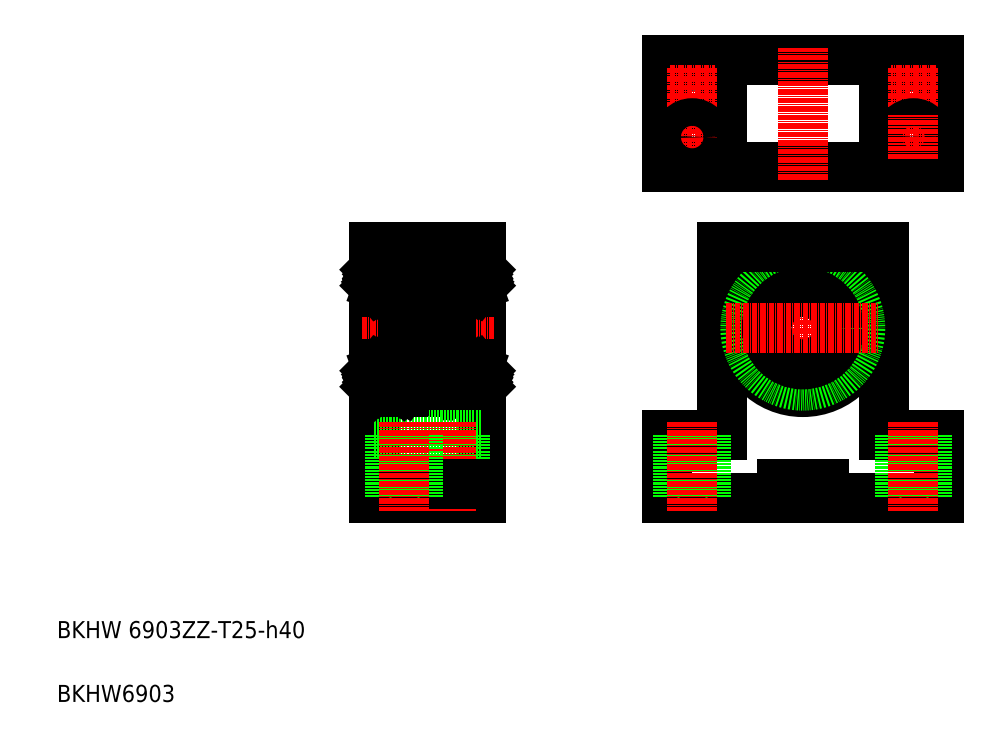
<metadata>
{"format":"dxf","ext":"dxf","renderer":"ezdxf+matplotlib","layout":"modelspace","background":"white","min_lineweight":24,"dpi":150}
</metadata>
<code>
0
SECTION
2
ENTITIES
0
LINE
8
0
10
153.3
20
160.8
30
0
11
185.3
21
160.8
31
0
0
LINE
8
0
10
185.3
20
135.8
30
0
11
153.3
21
135.8
31
0
0
LINE
8
0
10
109.6
20
116.8
30
0
11
109.6
21
97.84
31
0
0
LINE
8
0
10
84.63
20
97.84
30
0
11
84.63
21
116.8
31
0
0
TEXT
8
0
10
10
20
10
30
0
40
4
1
BKHW6903
0
TEXT
8
0
10
10
20
25
30
0
40
4
1
BKHW 6903ZZ-T25-h40
0
LINE
8
0
10
84.63
20
97.84
30
0
11
84.63
21
57.84
31
0
0
LINE
8
0
10
109.6
20
57.84
30
0
11
109.6
21
97.84
31
0
0
LINE
8
0
10
84.63
20
57.84
30
0
11
109.6
21
57.84
31
0
0
LINE
8
CENTER
10
81.63
20
97.84
30
0
11
112.6
21
97.84
31
0
0
LINE
8
0
10
91.63
20
84.34
30
0
11
102.6
21
84.34
31
0
0
LINE
8
0
10
217.3
20
160.8
30
0
11
185.3
21
160.8
31
0
0
LINE
8
0
10
185.3
20
135.8
30
0
11
217.3
21
135.8
31
0
0
LINE
8
0
10
84.63
20
116.8
30
0
11
109.6
21
116.8
31
0
0
LINE
8
0
10
91.63
20
111.3
30
0
11
102.6
21
111.3
31
0
0
LINE
8
0
10
217.3
20
135.8
30
0
11
217.3
21
160.8
31
0
0
LINE
8
0
10
204.3
20
160.8
30
0
11
204.3
21
135.8
31
0
0
LINE
8
0
10
166.3
20
160.8
30
0
11
166.3
21
135.8
31
0
0
LINE
8
CENTER
10
185.3
20
115.8
30
0
11
185.3
21
79.84
31
0
0
CIRCLE
8
0
10
185.3
20
97.84
30
0
40
15
0
LINE
8
0
10
166.3
20
72.84
30
0
11
166.3
21
116.8
31
0
0
LINE
8
0
10
204.3
20
72.84
30
0
11
204.3
21
116.8
31
0
0
CIRCLE
8
0
10
185.3
20
97.84
30
0
40
13.5
0
CIRCLE
8
0
10
185.3
20
97.84
30
0
40
8.5
0
LINE
8
0
10
190.3
20
57.84
30
0
11
217.3
21
57.84
31
0
0
LINE
8
0
10
217.3
20
72.84
30
0
11
204.3
21
72.84
31
0
0
LINE
8
CENTER
10
167.3
20
97.84
30
0
11
203.3
21
97.84
31
0
0
LINE
8
0
10
180.3
20
57.84
30
0
11
153.3
21
57.84
31
0
0
LINE
8
0
10
153.3
20
72.84
30
0
11
166.3
21
72.84
31
0
0
LINE
8
0
10
153.3
20
57.84
30
0
11
153.3
21
72.84
31
0
0
LINE
8
0
10
217.3
20
57.84
30
0
11
217.3
21
72.84
31
0
0
LINE
8
0
10
166.3
20
116.8
30
0
11
185.3
21
116.8
31
0
0
LINE
8
0
10
204.3
20
116.8
30
0
11
185.3
21
116.8
31
0
0
LINE
8
0
10
153.3
20
135.8
30
0
11
153.3
21
160.8
31
0
0
LINE
8
0
10
102.6
20
112.5
30
0
11
102.6
21
97.84
31
0
0
LINE
8
0
10
102.6
20
83.14
30
0
11
102.6
21
97.84
31
0
0
CIRCLE
8
0
10
106.1
20
86.24
30
0
40
2
0
LINE
8
0
10
102.9
20
82.84
30
0
11
109.3
21
82.84
31
0
0
LINE
8
0
10
109.3
20
89.34
30
0
11
102.9
21
89.34
31
0
0
LINE
8
0
10
103.4
20
87.34
30
0
11
103.4
21
85.21
31
0
0
LINE
8
0
10
103.2
20
85.15
30
0
11
103.2
21
87.34
31
0
0
LINE
8
0
10
84.63
20
82.09
30
0
11
84.63
21
82.09
31
0
0
LINE
8
0
10
103.1
20
84.44
30
0
11
103.2
21
84.32
31
0
0
LINE
8
0
10
103.2
20
84.32
30
0
11
103.1
21
84.25
31
0
0
LINE
8
0
10
103.1
20
84.25
30
0
11
103.2
21
84.07
31
0
0
ARC
8
0
10
103.3
20
84.15
30
0
40
0.2989
50
210
51
0
0
ARC
8
0
10
103.1
20
84.25
30
0
40
0.1333
50
120
51
210
0
LINE
8
0
10
102.7
20
84.19
30
0
11
103
21
84.19
31
0
0
LINE
8
0
10
103
20
84.19
30
0
11
103.1
21
84
31
0
0
ARC
8
0
10
102.9
20
83.14
30
0
40
0.3
50
180
51
270
0
LINE
8
0
10
103
20
84.37
30
0
11
103.1
21
84.44
31
0
0
LINE
8
0
10
102.6
20
84.09
30
0
11
102.7
21
84.19
31
0
0
LINE
8
0
10
103.5
20
84.89
30
0
11
103.2
21
85.15
31
0
0
LINE
8
0
10
103.5
20
84.15
30
0
11
103.5
21
84.89
31
0
0
LINE
8
0
10
103.6
20
84.15
30
0
11
103.6
21
84.94
31
0
0
LINE
8
0
10
103.6
20
84.79
30
0
11
103.7
21
84.89
31
0
0
ARC
8
0
10
103.3
20
84.15
30
0
40
0.1656
50
210
51
0
0
LINE
8
0
10
103.6
20
84.94
30
0
11
103.4
21
85.21
31
0
0
LINE
8
0
10
103.7
20
84.89
30
0
11
104.7
21
84.89
31
0
0
LINE
8
0
10
103
20
87.74
30
0
11
103.2
21
88
31
0
0
LINE
8
0
10
102.6
20
87.84
30
0
11
102.7
21
87.74
31
0
0
LINE
8
0
10
102.7
20
87.74
30
0
11
103
21
87.74
31
0
0
ARC
8
0
10
102.9
20
89.04
30
0
40
0.3
50
90
51
180
0
LINE
8
0
10
103.6
20
87.92
30
0
11
103.7
21
87.63
31
0
0
LINE
8
0
10
103.4
20
87.47
30
0
11
103.6
21
87.47
31
0
0
LINE
8
0
10
103.6
20
87.47
30
0
11
103.6
21
87.34
31
0
0
LINE
8
0
10
103.6
20
87.34
30
0
11
103.4
21
87.34
31
0
0
LINE
8
0
10
103.7
20
87.63
30
0
11
103.8
21
87.54
31
0
0
ARC
8
0
10
103.4
20
87.34
30
0
40
0.1333
50
90
51
180
0
ARC
8
0
10
103.4
20
87.86
30
0
40
0.2236
50
16.85
51
140
0
LINE
8
0
10
103.8
20
87.54
30
0
11
104.6
21
87.54
31
0
0
LINE
8
0
10
108.9
20
87.34
30
0
11
108.9
21
85.21
31
0
0
LINE
8
0
10
109
20
85.15
30
0
11
109
21
87.34
31
0
0
ARC
8
0
10
108.9
20
84.15
30
0
40
0.2989
50
180
51
330
0
ARC
8
0
10
108.9
20
84.15
30
0
40
0.1656
50
180
51
330
0
LINE
8
0
10
108.8
20
84.89
30
0
11
109
21
85.15
31
0
0
LINE
8
0
10
108.6
20
84.94
30
0
11
108.9
21
85.21
31
0
0
LINE
8
0
10
108.6
20
84.79
30
0
11
108.5
21
84.89
31
0
0
LINE
8
0
10
108.6
20
84.15
30
0
11
108.6
21
84.94
31
0
0
LINE
8
0
10
108.8
20
84.15
30
0
11
108.8
21
84.89
31
0
0
LINE
8
0
10
108.5
20
84.89
30
0
11
107.6
21
84.89
31
0
0
LINE
8
0
10
109.6
20
84.09
30
0
11
109.5
21
84.19
31
0
0
LINE
8
0
10
109.3
20
84.37
30
0
11
109.1
21
84.44
31
0
0
LINE
8
0
10
109.2
20
84.25
30
0
11
109.1
21
84.07
31
0
0
LINE
8
0
10
109.1
20
84.32
30
0
11
109.2
21
84.25
31
0
0
LINE
8
0
10
109.1
20
84.44
30
0
11
109.1
21
84.32
31
0
0
LINE
8
0
10
109.3
20
84.19
30
0
11
109.2
21
84
31
0
0
LINE
8
0
10
109.5
20
84.19
30
0
11
109.3
21
84.19
31
0
0
ARC
8
0
10
109.2
20
84.25
30
0
40
0.1333
50
330
51
60
0
ARC
8
0
10
109.3
20
83.14
30
0
40
0.3
50
270
51
0
0
ARC
8
0
10
108.9
20
87.86
30
0
40
0.2236
50
40
51
163.2
0
LINE
8
0
10
108.7
20
87.34
30
0
11
108.9
21
87.34
31
0
0
LINE
8
0
10
108.9
20
87.47
30
0
11
108.7
21
87.47
31
0
0
LINE
8
0
10
108.7
20
87.92
30
0
11
108.6
21
87.63
31
0
0
LINE
8
0
10
108.6
20
87.63
30
0
11
108.5
21
87.54
31
0
0
LINE
8
0
10
108.7
20
87.47
30
0
11
108.7
21
87.34
31
0
0
LINE
8
0
10
108.5
20
87.54
30
0
11
107.7
21
87.54
31
0
0
ARC
8
0
10
108.9
20
87.34
30
0
40
0.1333
50
5e-05
51
90
0
LINE
8
0
10
109.3
20
87.74
30
0
11
109.1
21
88
31
0
0
LINE
8
0
10
109.5
20
87.74
30
0
11
109.3
21
87.74
31
0
0
LINE
8
0
10
109.6
20
87.84
30
0
11
109.5
21
87.74
31
0
0
ARC
8
0
10
109.3
20
89.04
30
0
40
0.3
50
0
51
90
0
LINE
8
0
10
84.63
20
97.84
30
0
11
84.63
21
97.84
31
0
0
CIRCLE
8
0
10
106.1
20
109.4
30
0
40
2
0
LINE
8
0
10
109.3
20
106.3
30
0
11
102.9
21
106.3
31
0
0
LINE
8
0
10
102.9
20
112.8
30
0
11
109.3
21
112.8
31
0
0
LINE
8
0
10
103.2
20
110.5
30
0
11
103.2
21
108.3
31
0
0
LINE
8
0
10
103.4
20
108.3
30
0
11
103.4
21
110.5
31
0
0
ARC
8
0
10
102.9
20
106.6
30
0
40
0.3
50
180
51
270
0
LINE
8
0
10
103
20
107.9
30
0
11
103.2
21
107.7
31
0
0
LINE
8
0
10
102.7
20
107.9
30
0
11
103
21
107.9
31
0
0
LINE
8
0
10
102.6
20
107.8
30
0
11
102.7
21
107.9
31
0
0
ARC
8
0
10
103.4
20
107.8
30
0
40
0.2236
50
220
51
343.2
0
ARC
8
0
10
103.4
20
108.3
30
0
40
0.1333
50
180
51
270
0
LINE
8
0
10
103.7
20
108
30
0
11
103.8
21
108.1
31
0
0
LINE
8
0
10
103.6
20
108.3
30
0
11
103.4
21
108.3
31
0
0
LINE
8
0
10
103.6
20
108.2
30
0
11
103.6
21
108.3
31
0
0
LINE
8
0
10
103.4
20
108.2
30
0
11
103.6
21
108.2
31
0
0
LINE
8
0
10
103.6
20
107.8
30
0
11
103.7
21
108
31
0
0
LINE
8
0
10
103.8
20
108.1
30
0
11
104.6
21
108.1
31
0
0
ARC
8
0
10
103.3
20
111.5
30
0
40
0.2989
50
0
51
150
0
LINE
8
0
10
103.1
20
111.4
30
0
11
103.2
21
111.6
31
0
0
LINE
8
0
10
103.2
20
111.4
30
0
11
103.1
21
111.4
31
0
0
LINE
8
0
10
103.1
20
111.2
30
0
11
103.2
21
111.4
31
0
0
LINE
8
0
10
102.6
20
111.6
30
0
11
102.7
21
111.5
31
0
0
LINE
8
0
10
103
20
111.3
30
0
11
103.1
21
111.2
31
0
0
ARC
8
0
10
102.9
20
112.5
30
0
40
0.3
50
90
51
180
0
LINE
8
0
10
103
20
111.5
30
0
11
103.1
21
111.7
31
0
0
LINE
8
0
10
102.7
20
111.5
30
0
11
103
21
111.5
31
0
0
ARC
8
0
10
103.1
20
111.4
30
0
40
0.1333
50
150
51
240
0
ARC
8
0
10
103.3
20
111.5
30
0
40
0.1656
50
0
51
150
0
LINE
8
0
10
103.6
20
110.9
30
0
11
103.7
21
110.8
31
0
0
LINE
8
0
10
103.6
20
111.5
30
0
11
103.6
21
110.7
31
0
0
LINE
8
0
10
103.5
20
111.5
30
0
11
103.5
21
110.8
31
0
0
LINE
8
0
10
103.6
20
110.7
30
0
11
103.4
21
110.5
31
0
0
LINE
8
0
10
103.5
20
110.8
30
0
11
103.2
21
110.5
31
0
0
LINE
8
0
10
103.7
20
110.8
30
0
11
104.7
21
110.8
31
0
0
LINE
8
0
10
108.9
20
108.3
30
0
11
108.9
21
110.5
31
0
0
LINE
8
0
10
109
20
110.5
30
0
11
109
21
108.3
31
0
0
ARC
8
0
10
108.9
20
107.8
30
0
40
0.2236
50
196.8
51
320
0
LINE
8
0
10
108.9
20
108.2
30
0
11
108.7
21
108.2
31
0
0
LINE
8
0
10
108.7
20
108.3
30
0
11
108.9
21
108.3
31
0
0
LINE
8
0
10
108.7
20
108.2
30
0
11
108.7
21
108.3
31
0
0
LINE
8
0
10
108.6
20
108
30
0
11
108.5
21
108.1
31
0
0
LINE
8
0
10
108.7
20
107.8
30
0
11
108.6
21
108
31
0
0
LINE
8
0
10
108.5
20
108.1
30
0
11
107.7
21
108.1
31
0
0
ARC
8
0
10
109.3
20
106.6
30
0
40
0.3
50
270
51
0
0
ARC
8
0
10
108.9
20
108.3
30
0
40
0.1333
50
270
51
360
0
LINE
8
0
10
109.6
20
107.8
30
0
11
109.5
21
107.9
31
0
0
LINE
8
0
10
109.5
20
107.9
30
0
11
109.3
21
107.9
31
0
0
LINE
8
0
10
109.3
20
107.9
30
0
11
109.1
21
107.7
31
0
0
ARC
8
0
10
108.9
20
111.5
30
0
40
0.1656
50
30
51
180
0
ARC
8
0
10
108.9
20
111.5
30
0
40
0.2989
50
30
51
180
0
LINE
8
0
10
108.8
20
110.8
30
0
11
109
21
110.5
31
0
0
LINE
8
0
10
108.6
20
110.7
30
0
11
108.9
21
110.5
31
0
0
LINE
8
0
10
108.8
20
111.5
30
0
11
108.8
21
110.8
31
0
0
LINE
8
0
10
108.6
20
111.5
30
0
11
108.6
21
110.7
31
0
0
LINE
8
0
10
108.6
20
110.9
30
0
11
108.5
21
110.8
31
0
0
LINE
8
0
10
108.5
20
110.8
30
0
11
107.6
21
110.8
31
0
0
ARC
8
0
10
109.3
20
112.5
30
0
40
0.3
50
0
51
90
0
ARC
8
0
10
109.2
20
111.4
30
0
40
0.1333
50
300
51
30
0
LINE
8
0
10
109.5
20
111.5
30
0
11
109.3
21
111.5
31
0
0
LINE
8
0
10
109.3
20
111.5
30
0
11
109.2
21
111.7
31
0
0
LINE
8
0
10
109.1
20
111.2
30
0
11
109.1
21
111.4
31
0
0
LINE
8
0
10
109.1
20
111.4
30
0
11
109.2
21
111.4
31
0
0
LINE
8
0
10
109.2
20
111.4
30
0
11
109.1
21
111.6
31
0
0
LINE
8
0
10
109.3
20
111.3
30
0
11
109.1
21
111.2
31
0
0
LINE
8
0
10
109.6
20
111.6
30
0
11
109.5
21
111.5
31
0
0
LINE
8
0
10
109.6
20
72.84
30
0
11
84.63
21
72.84
31
0
0
LINE
8
CENTER
10
185.3
20
132.8
30
0
11
185.3
21
163.8
31
0
0
LINE
8
0
10
105.9
20
72.84
30
0
11
105.9
21
57.84
31
0
0
LINE
8
0
10
99.38
20
72.84
30
0
11
99.38
21
57.84
31
0
0
LINE
8
CENTER
10
102.6
20
75.84
30
0
11
102.6
21
54.84
31
0
0
LINE
8
0
10
162.6
20
72.84
30
0
11
162.6
21
57.84
31
0
0
LINE
8
0
10
156.1
20
72.84
30
0
11
156.1
21
57.84
31
0
0
LINE
8
CENTER
10
159.3
20
75.84
30
0
11
159.3
21
54.84
31
0
0
LINE
8
0
10
214.6
20
72.84
30
0
11
214.6
21
57.84
31
0
0
LINE
8
0
10
208.1
20
72.84
30
0
11
208.1
21
57.84
31
0
0
LINE
8
CENTER
10
211.3
20
75.84
30
0
11
211.3
21
54.84
31
0
0
CIRCLE
8
0
10
159.3
20
153.8
30
0
40
3.25
0
LINE
8
CENTER
10
159.3
20
159
30
0
11
159.3
21
148.5
31
0
0
LINE
8
CENTER
10
154.1
20
153.8
30
0
11
164.6
21
153.8
31
0
0
CIRCLE
8
0
10
211.3
20
153.8
30
0
40
3.25
0
LINE
8
CENTER
10
211.3
20
159
30
0
11
211.3
21
148.5
31
0
0
LINE
8
CENTER
10
216.6
20
153.8
30
0
11
206.1
21
153.8
31
0
0
LINE
8
0
10
190.3
20
61.14
30
0
11
190.3
21
57.84
31
0
0
LINE
8
0
10
180.3
20
61.14
30
0
11
190.3
21
61.14
31
0
0
LINE
8
0
10
180.3
20
57.84
30
0
11
180.3
21
61.14
31
0
0
LINE
8
0
10
84.63
20
61.14
30
0
11
109.6
21
61.14
31
0
0
LINE
8
0
10
91.63
20
112.5
30
0
11
91.63
21
97.84
31
0
0
LINE
8
0
10
91.63
20
83.14
30
0
11
91.63
21
97.84
31
0
0
CIRCLE
8
0
10
88.13
20
86.24
30
0
40
2
0
LINE
8
0
10
90.7
20
87.92
30
0
11
90.6
21
87.63
31
0
0
LINE
8
0
10
85.57
20
87.92
30
0
11
85.67
21
87.63
31
0
0
LINE
8
0
10
90.9
20
87.34
30
0
11
90.9
21
85.21
31
0
0
LINE
8
0
10
91.03
20
85.15
30
0
11
91.03
21
87.34
31
0
0
LINE
8
0
10
91.14
20
84.44
30
0
11
91.07
21
84.32
31
0
0
LINE
8
0
10
91.07
20
84.32
30
0
11
91.19
21
84.25
31
0
0
LINE
8
0
10
91.19
20
84.25
30
0
11
91.08
21
84.07
31
0
0
ARC
8
0
10
90.93
20
84.15
30
0
40
0.2989
50
180
51
330
0
ARC
8
0
10
91.19
20
84.25
30
0
40
0.1333
50
330
51
60
0
LINE
8
0
10
91.53
20
84.19
30
0
11
91.3
21
84.19
31
0
0
LINE
8
0
10
91.3
20
84.19
30
0
11
91.19
21
84
31
0
0
ARC
8
0
10
91.33
20
83.14
30
0
40
0.3
50
270
51
7e-15
0
LINE
8
0
10
91.25
20
84.37
30
0
11
91.14
21
84.44
31
0
0
LINE
8
0
10
91.63
20
84.09
30
0
11
91.53
21
84.19
31
0
0
LINE
8
0
10
90.77
20
84.89
30
0
11
91.03
21
85.15
31
0
0
LINE
8
0
10
90.77
20
84.15
30
0
11
90.77
21
84.89
31
0
0
LINE
8
0
10
90.63
20
84.15
30
0
11
90.63
21
84.94
31
0
0
LINE
8
0
10
90.63
20
84.79
30
0
11
90.53
21
84.89
31
0
0
ARC
8
0
10
90.93
20
84.15
30
0
40
0.1656
50
180
51
330
0
LINE
8
0
10
90.63
20
84.94
30
0
11
90.9
21
85.21
31
0
0
LINE
8
0
10
90.53
20
84.89
30
0
11
89.61
21
84.89
31
0
0
LINE
8
0
10
90.9
20
87.47
30
0
11
90.7
21
87.47
31
0
0
LINE
8
0
10
90.7
20
87.47
30
0
11
90.7
21
87.34
31
0
0
LINE
8
0
10
90.7
20
87.34
30
0
11
90.9
21
87.34
31
0
0
LINE
8
0
10
90.6
20
87.63
30
0
11
90.5
21
87.54
31
0
0
ARC
8
0
10
90.9
20
87.34
30
0
40
0.1333
50
5e-05
51
90
0
LINE
8
0
10
90.5
20
87.54
30
0
11
89.65
21
87.54
31
0
0
LINE
8
0
10
85.37
20
87.34
30
0
11
85.37
21
85.21
31
0
0
LINE
8
0
10
85.23
20
85.15
30
0
11
85.23
21
87.34
31
0
0
ARC
8
0
10
85.34
20
84.15
30
0
40
0.2989
50
210
51
7e-15
0
ARC
8
0
10
85.34
20
84.15
30
0
40
0.1656
50
210
51
7e-15
0
LINE
8
0
10
85.5
20
84.89
30
0
11
85.23
21
85.15
31
0
0
LINE
8
0
10
85.63
20
84.94
30
0
11
85.37
21
85.21
31
0
0
LINE
8
0
10
85.63
20
84.79
30
0
11
85.73
21
84.89
31
0
0
LINE
8
0
10
85.63
20
84.15
30
0
11
85.63
21
84.94
31
0
0
LINE
8
0
10
85.5
20
84.15
30
0
11
85.5
21
84.89
31
0
0
LINE
8
0
10
85.73
20
84.89
30
0
11
86.66
21
84.89
31
0
0
LINE
8
0
10
84.63
20
84.09
30
0
11
84.73
21
84.19
31
0
0
LINE
8
0
10
85.02
20
84.37
30
0
11
85.13
21
84.44
31
0
0
LINE
8
0
10
85.08
20
84.25
30
0
11
85.19
21
84.07
31
0
0
LINE
8
0
10
85.2
20
84.32
30
0
11
85.08
21
84.25
31
0
0
LINE
8
0
10
85.13
20
84.44
30
0
11
85.2
21
84.32
31
0
0
LINE
8
0
10
84.97
20
84.19
30
0
11
85.08
21
84
31
0
0
LINE
8
0
10
84.73
20
84.19
30
0
11
84.97
21
84.19
31
0
0
ARC
8
0
10
85.08
20
84.25
30
0
40
0.1333
50
120
51
210
0
ARC
8
0
10
84.93
20
83.14
30
0
40
0.3
50
180
51
270
0
LINE
8
0
10
85.57
20
87.34
30
0
11
85.37
21
87.34
31
0
0
LINE
8
0
10
85.37
20
87.47
30
0
11
85.57
21
87.47
31
0
0
LINE
8
0
10
85.67
20
87.63
30
0
11
85.77
21
87.54
31
0
0
LINE
8
0
10
85.57
20
87.47
30
0
11
85.57
21
87.34
31
0
0
LINE
8
0
10
85.77
20
87.54
30
0
11
86.61
21
87.54
31
0
0
ARC
8
0
10
85.37
20
87.34
30
0
40
0.1333
50
90
51
180
0
LINE
8
0
10
91.33
20
82.84
30
0
11
84.93
21
82.84
31
0
0
LINE
8
0
10
84.93
20
89.34
30
0
11
91.33
21
89.34
31
0
0
LINE
8
0
10
91.3
20
87.74
30
0
11
91.09
21
88
31
0
0
LINE
8
0
10
91.63
20
87.84
30
0
11
91.53
21
87.74
31
0
0
LINE
8
0
10
91.53
20
87.74
30
0
11
91.3
21
87.74
31
0
0
ARC
8
0
10
91.33
20
89.04
30
0
40
0.3
50
7e-15
51
90
0
ARC
8
0
10
90.92
20
87.86
30
0
40
0.2236
50
40
51
163.2
0
ARC
8
0
10
85.35
20
87.86
30
0
40
0.2236
50
16.85
51
140
0
LINE
8
0
10
84.97
20
87.74
30
0
11
85.18
21
88
31
0
0
LINE
8
0
10
84.73
20
87.74
30
0
11
84.97
21
87.74
31
0
0
LINE
8
0
10
84.63
20
87.84
30
0
11
84.73
21
87.74
31
0
0
ARC
8
0
10
84.93
20
89.04
30
0
40
0.3
50
90
51
180
0
LINE
8
0
10
84.93
20
106.3
30
0
11
91.33
21
106.3
31
0
0
ARC
8
0
10
91.33
20
106.6
30
0
40
0.3
50
270
51
7e-15
0
ARC
8
0
10
84.93
20
106.6
30
0
40
0.3
50
180
51
270
0
CIRCLE
8
0
10
88.13
20
109.4
30
0
40
2
0
LINE
8
0
10
91.03
20
110.5
30
0
11
91.03
21
108.3
31
0
0
LINE
8
0
10
90.9
20
108.3
30
0
11
90.9
21
110.5
31
0
0
LINE
8
0
10
91.3
20
107.9
30
0
11
91.09
21
107.7
31
0
0
LINE
8
0
10
91.53
20
107.9
30
0
11
91.3
21
107.9
31
0
0
LINE
8
0
10
91.63
20
107.8
30
0
11
91.53
21
107.9
31
0
0
ARC
8
0
10
90.92
20
107.8
30
0
40
0.2236
50
196.8
51
320
0
ARC
8
0
10
90.9
20
108.3
30
0
40
0.1333
50
270
51
360
0
LINE
8
0
10
90.6
20
108
30
0
11
90.5
21
108.1
31
0
0
LINE
8
0
10
90.7
20
108.3
30
0
11
90.9
21
108.3
31
0
0
LINE
8
0
10
90.7
20
108.2
30
0
11
90.7
21
108.3
31
0
0
LINE
8
0
10
90.9
20
108.2
30
0
11
90.7
21
108.2
31
0
0
LINE
8
0
10
90.7
20
107.8
30
0
11
90.6
21
108
31
0
0
LINE
8
0
10
90.5
20
108.1
30
0
11
89.65
21
108.1
31
0
0
ARC
8
0
10
90.93
20
111.5
30
0
40
0.2989
50
30
51
180
0
LINE
8
0
10
91.19
20
111.4
30
0
11
91.08
21
111.6
31
0
0
LINE
8
0
10
91.07
20
111.4
30
0
11
91.19
21
111.4
31
0
0
LINE
8
0
10
91.14
20
111.2
30
0
11
91.07
21
111.4
31
0
0
LINE
8
0
10
91.63
20
111.6
30
0
11
91.53
21
111.5
31
0
0
LINE
8
0
10
91.25
20
111.3
30
0
11
91.14
21
111.2
31
0
0
ARC
8
0
10
91.33
20
112.5
30
0
40
0.3
50
7e-15
51
90
0
LINE
8
0
10
91.3
20
111.5
30
0
11
91.19
21
111.7
31
0
0
LINE
8
0
10
91.53
20
111.5
30
0
11
91.3
21
111.5
31
0
0
ARC
8
0
10
91.19
20
111.4
30
0
40
0.1333
50
300
51
30
0
ARC
8
0
10
90.93
20
111.5
30
0
40
0.1656
50
30
51
180
0
LINE
8
0
10
90.63
20
110.9
30
0
11
90.53
21
110.8
31
0
0
LINE
8
0
10
90.63
20
111.5
30
0
11
90.63
21
110.7
31
0
0
LINE
8
0
10
90.77
20
111.5
30
0
11
90.77
21
110.8
31
0
0
LINE
8
0
10
90.63
20
110.7
30
0
11
90.9
21
110.5
31
0
0
LINE
8
0
10
90.77
20
110.8
30
0
11
91.03
21
110.5
31
0
0
LINE
8
0
10
90.53
20
110.8
30
0
11
89.61
21
110.8
31
0
0
LINE
8
0
10
85.37
20
108.3
30
0
11
85.37
21
110.5
31
0
0
LINE
8
0
10
85.23
20
110.5
30
0
11
85.23
21
108.3
31
0
0
ARC
8
0
10
85.35
20
107.8
30
0
40
0.2236
50
220
51
343.2
0
LINE
8
0
10
85.37
20
108.2
30
0
11
85.57
21
108.2
31
0
0
LINE
8
0
10
85.57
20
108.3
30
0
11
85.37
21
108.3
31
0
0
LINE
8
0
10
85.57
20
108.2
30
0
11
85.57
21
108.3
31
0
0
LINE
8
0
10
85.67
20
108
30
0
11
85.77
21
108.1
31
0
0
LINE
8
0
10
85.57
20
107.8
30
0
11
85.67
21
108
31
0
0
LINE
8
0
10
85.77
20
108.1
30
0
11
86.61
21
108.1
31
0
0
ARC
8
0
10
85.37
20
108.3
30
0
40
0.1333
50
180
51
270
0
LINE
8
0
10
84.63
20
107.8
30
0
11
84.73
21
107.9
31
0
0
LINE
8
0
10
84.73
20
107.9
30
0
11
84.97
21
107.9
31
0
0
LINE
8
0
10
84.97
20
107.9
30
0
11
85.18
21
107.7
31
0
0
ARC
8
0
10
85.34
20
111.5
30
0
40
0.1656
50
7e-15
51
150
0
ARC
8
0
10
85.34
20
111.5
30
0
40
0.2989
50
7e-15
51
150
0
LINE
8
0
10
85.5
20
110.8
30
0
11
85.23
21
110.5
31
0
0
LINE
8
0
10
85.63
20
110.7
30
0
11
85.37
21
110.5
31
0
0
LINE
8
0
10
85.5
20
111.5
30
0
11
85.5
21
110.8
31
0
0
LINE
8
0
10
85.63
20
111.5
30
0
11
85.63
21
110.7
31
0
0
LINE
8
0
10
85.63
20
110.9
30
0
11
85.73
21
110.8
31
0
0
LINE
8
0
10
85.73
20
110.8
30
0
11
86.66
21
110.8
31
0
0
ARC
8
0
10
84.93
20
112.5
30
0
40
0.3
50
90
51
180
0
ARC
8
0
10
85.08
20
111.4
30
0
40
0.1333
50
150
51
240
0
LINE
8
0
10
84.73
20
111.5
30
0
11
84.97
21
111.5
31
0
0
LINE
8
0
10
84.97
20
111.5
30
0
11
85.08
21
111.7
31
0
0
LINE
8
0
10
85.13
20
111.2
30
0
11
85.2
21
111.4
31
0
0
LINE
8
0
10
85.2
20
111.4
30
0
11
85.08
21
111.4
31
0
0
LINE
8
0
10
85.08
20
111.4
30
0
11
85.19
21
111.6
31
0
0
LINE
8
0
10
85.02
20
111.3
30
0
11
85.13
21
111.2
31
0
0
LINE
8
0
10
84.63
20
111.6
30
0
11
84.73
21
111.5
31
0
0
LINE
8
0
10
91.33
20
112.8
30
0
11
84.93
21
112.8
31
0
0
LINE
8
0
10
88.38
20
72.84
30
0
11
88.38
21
57.84
31
0
0
LINE
8
0
10
94.88
20
72.84
30
0
11
94.88
21
57.84
31
0
0
LINE
8
CENTER
10
91.63
20
75.84
30
0
11
91.63
21
54.84
31
0
0
LINE
8
CENTER
10
154.1
20
142.8
30
0
11
164.6
21
142.8
31
0
0
LINE
8
CENTER
10
159.3
20
137.5
30
0
11
159.3
21
148
31
0
0
CIRCLE
8
0
10
159.3
20
142.8
30
0
40
3.25
0
LINE
8
CENTER
10
216.6
20
142.8
30
0
11
206.1
21
142.8
31
0
0
CIRCLE
8
0
10
211.3
20
142.8
30
0
40
3.25
0
LINE
8
CENTER
10
211.3
20
137.5
30
0
11
211.3
21
148
31
0
0
ENDSEC
0
EOF

</code>
